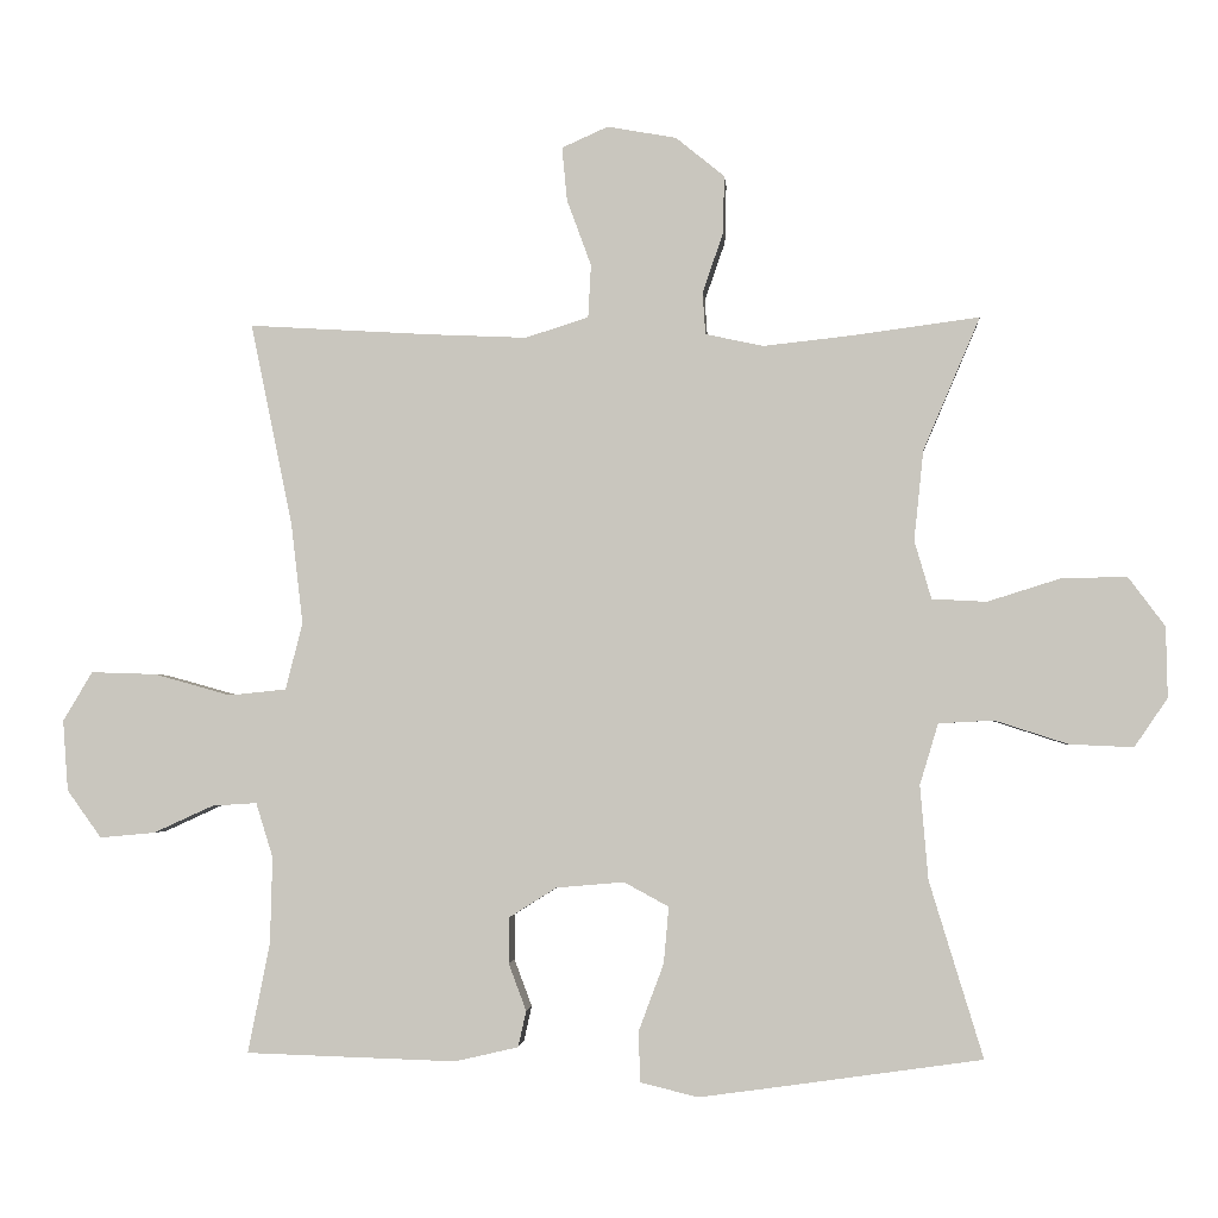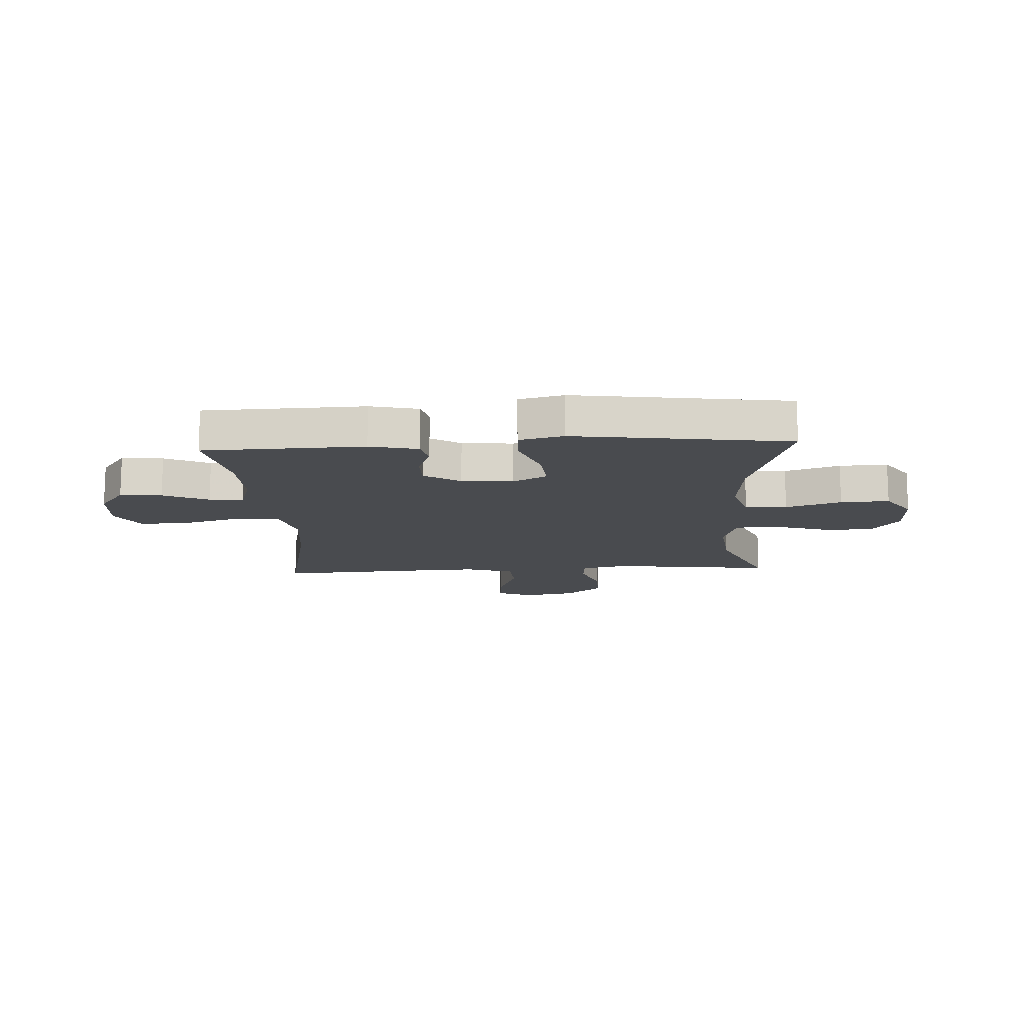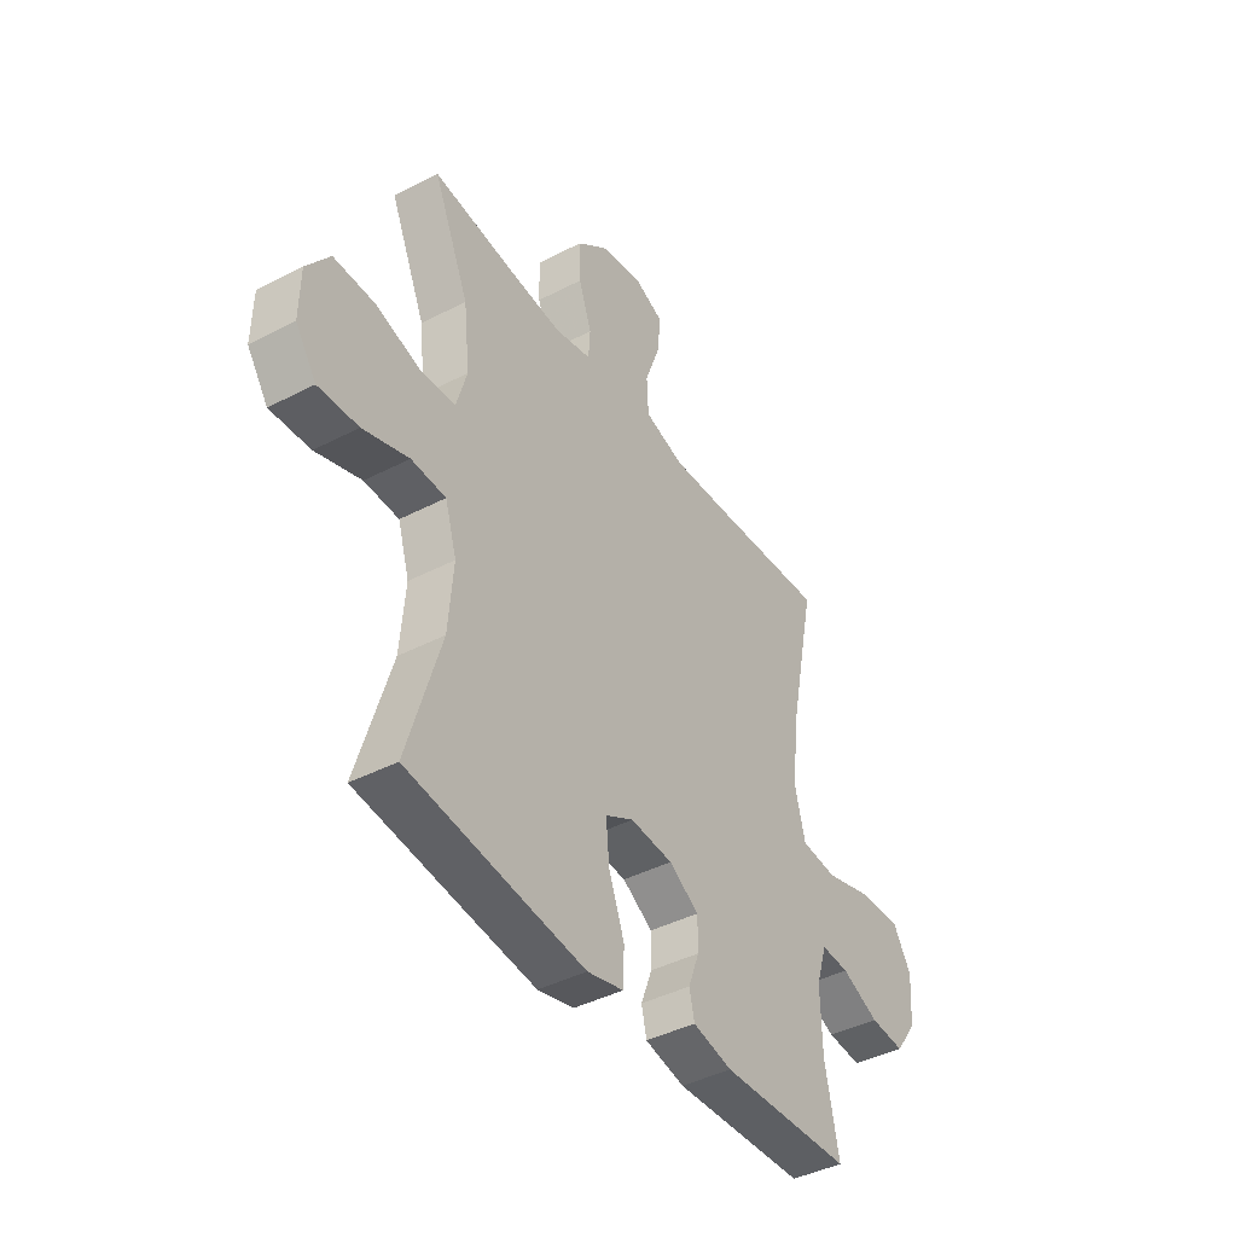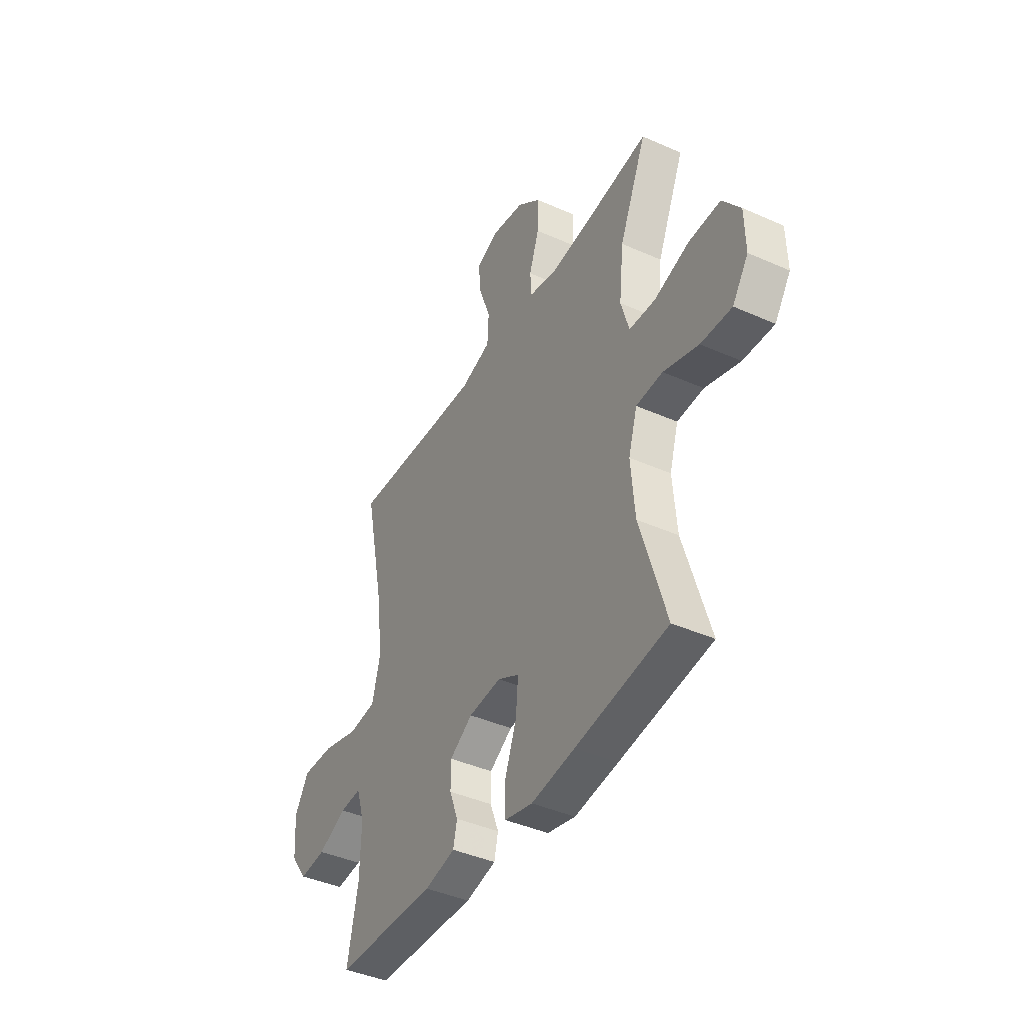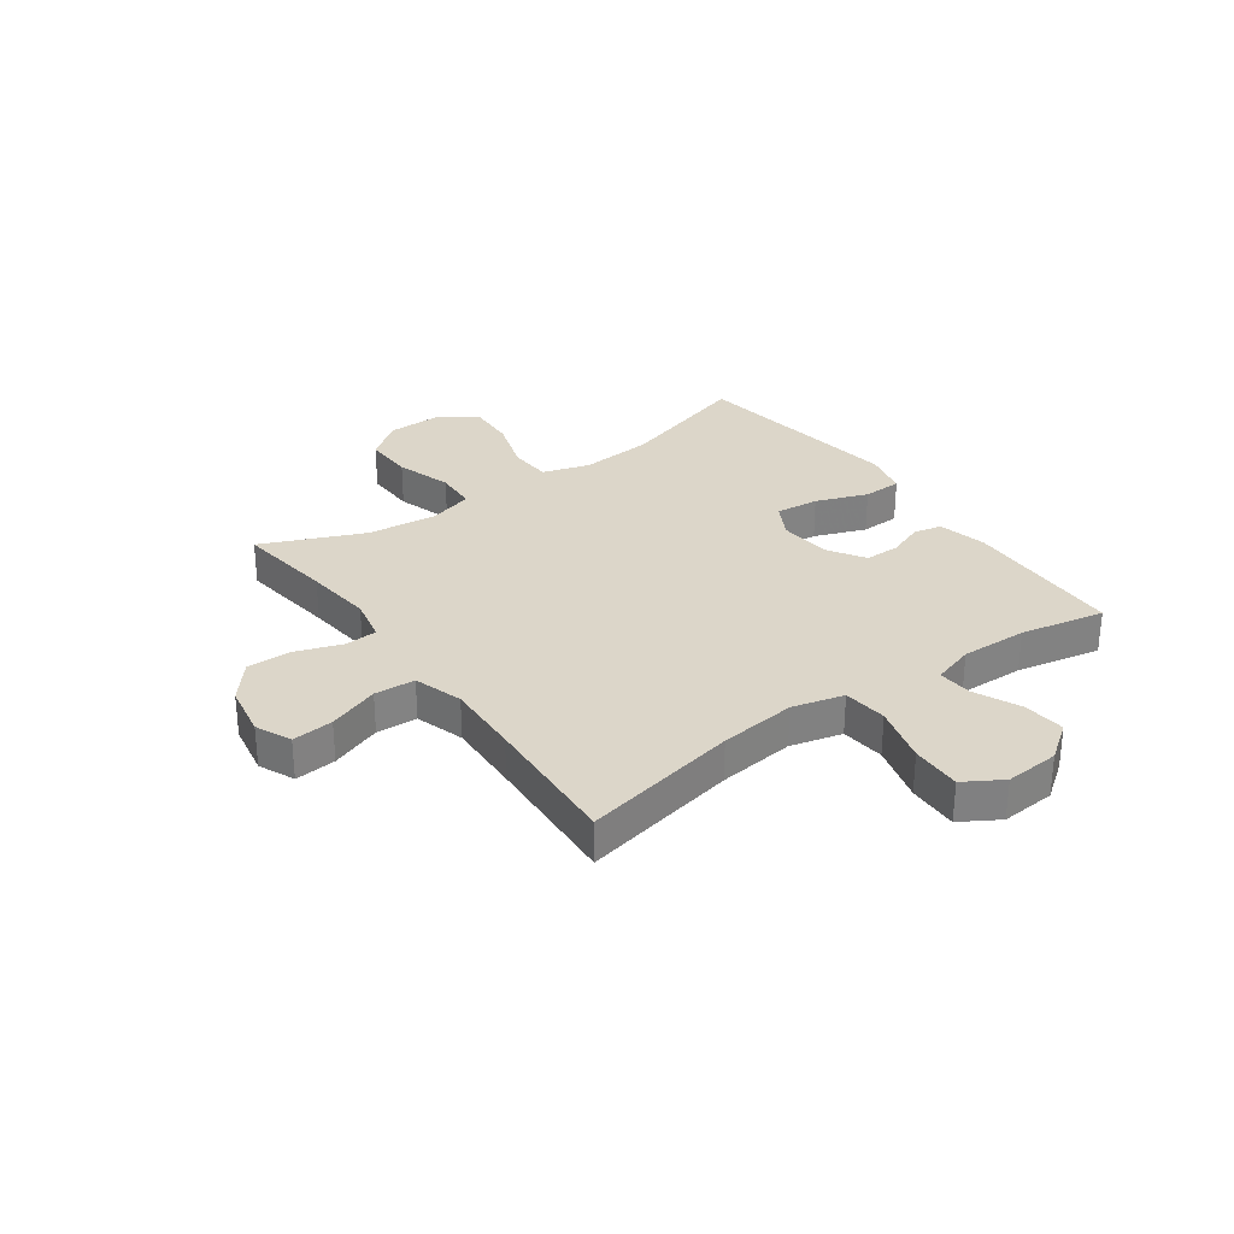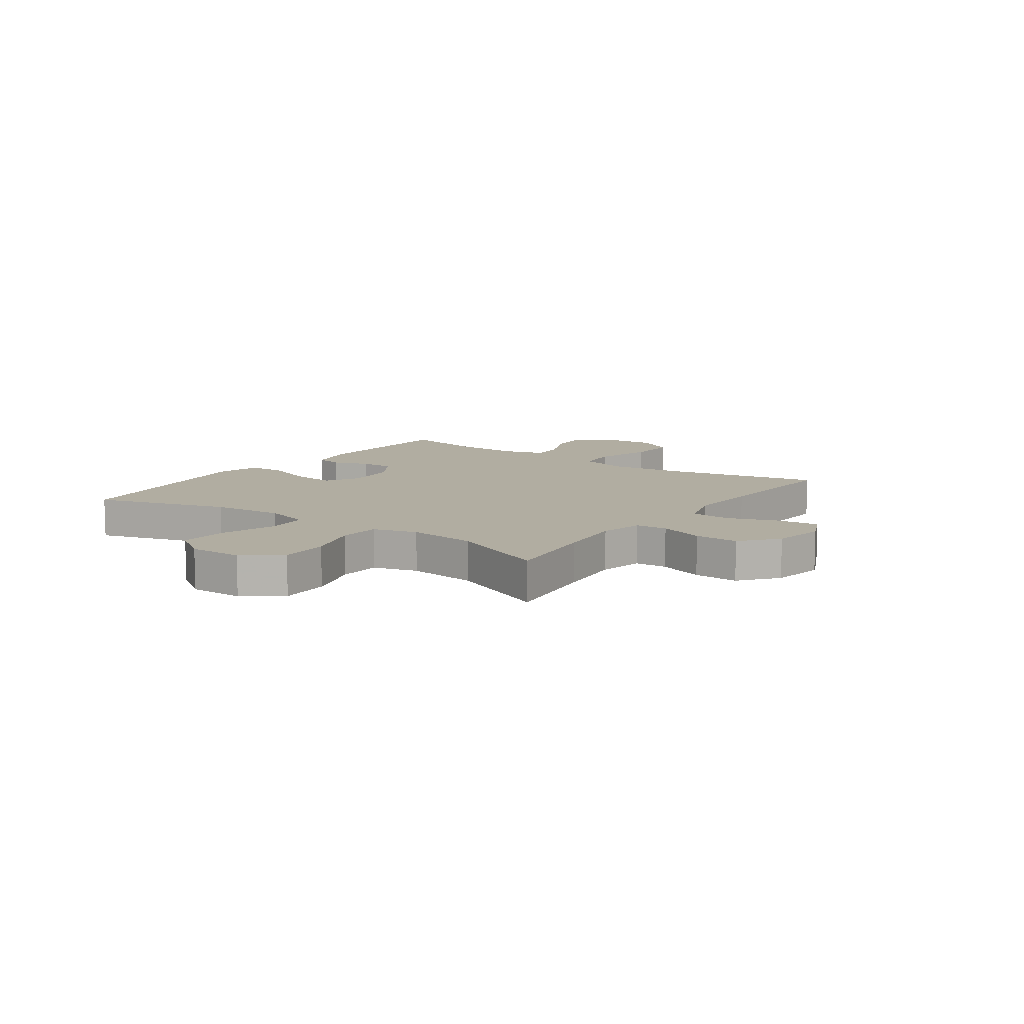
<metadata>
{"format":"obj","ext":"obj","renderer":"f3d","projection":"perspective","resolution":1024,"background":"white","views":[{"elev":-2.5,"azim":-175.4,"up":"+Z"},{"elev":-13.7,"azim":-176.8,"up":"+Y"},{"elev":-41.6,"azim":-57.8,"up":"+Z"},{"elev":-41.6,"azim":-118.3,"up":"+Z"},{"elev":30.2,"azim":54.4,"up":"+Y"},{"elev":10.3,"azim":-54.5,"up":"+Y"}]}
</metadata>
<code>
v -0.5 0.07 0.5
v -0.327 0.07 0.477
v -0.207 0.07 0.464
v -0.128 0.07 0.481
v -0.124 0.07 0.538
v -0.152 0.07 0.619
v -0.154 0.07 0.698
v -0.088 0.07 0.752
v 0.006 0.07 0.769
v 0.069 0.07 0.741
v 0.062 0.07 0.668
v 0.029 0.07 0.578
v 0.033 0.07 0.506
v 0.119 0.07 0.479
v 0.251 0.07 0.485
v 0.5 0.07 0.5
v 0.443 0.07 0.224
v 0.427 0.07 0.088
v 0.45 0.07 -0.003
v 0.528 0.07 -0.011
v 0.632 0.07 0.018
v 0.721 0.07 0.021
v 0.761 0.07 -0.046
v 0.754 0.07 -0.142
v 0.707 0.07 -0.207
v 0.632 0.07 -0.2
v 0.551 0.07 -0.163
v 0.49 0.07 -0.159
v 0.467 0.07 -0.233
v 0.47 0.07 -0.351
v 0.5 0.07 -0.5
v 0.214 0.07 -0.509
v 0.128 0.07 -0.489
v 0.117 0.07 -0.44
v 0.141 0.07 -0.376
v 0.141 0.07 -0.314
v 0.076 0.07 -0.273
v -0.016 0.07 -0.265
v -0.077 0.07 -0.298
v -0.07 0.07 -0.375
v -0.036 0.07 -0.466
v -0.038 0.07 -0.535
v -0.117 0.07 -0.554
v -0.24 0.07 -0.537
v -0.5 0.07 -0.5
v -0.427 0.07 -0.261
v -0.416 0.07 -0.133
v -0.441 0.07 -0.05
v -0.516 0.07 -0.046
v -0.615 0.07 -0.078
v -0.702 0.07 -0.082
v -0.747 0.07 -0.016
v -0.745 0.07 0.08
v -0.695 0.07 0.147
v -0.606 0.07 0.145
v -0.507 0.07 0.114
v -0.433 0.07 0.118
v -0.41 0.07 0.197
v -0.423 0.07 0.32
v -0.5 0 0.5
v -0.327 0 0.477
v -0.207 0 0.464
v -0.128 0 0.481
v -0.124 0 0.538
v -0.152 0 0.619
v -0.154 0 0.698
v -0.088 0 0.752
v 0.006 0 0.769
v 0.069 0 0.741
v 0.062 0 0.668
v 0.029 0 0.578
v 0.033 0 0.506
v 0.119 0 0.479
v 0.251 0 0.485
v 0.5 0 0.5
v 0.443 0 0.224
v 0.427 0 0.088
v 0.45 0 -0.003
v 0.528 0 -0.011
v 0.632 0 0.018
v 0.721 0 0.021
v 0.761 0 -0.046
v 0.754 0 -0.142
v 0.707 0 -0.207
v 0.632 0 -0.2
v 0.551 0 -0.163
v 0.49 0 -0.159
v 0.467 0 -0.233
v 0.47 0 -0.351
v 0.5 0 -0.5
v 0.214 0 -0.509
v 0.128 0 -0.489
v 0.117 0 -0.44
v 0.141 0 -0.376
v 0.141 0 -0.314
v 0.076 0 -0.273
v -0.016 0 -0.265
v -0.077 0 -0.298
v -0.07 0 -0.375
v -0.036 0 -0.466
v -0.038 0 -0.535
v -0.117 0 -0.554
v -0.24 0 -0.537
v -0.5 0 -0.5
v -0.427 0 -0.261
v -0.416 0 -0.133
v -0.441 0 -0.05
v -0.516 0 -0.046
v -0.615 0 -0.078
v -0.702 0 -0.082
v -0.747 0 -0.016
v -0.745 0 0.08
v -0.695 0 0.147
v -0.606 0 0.145
v -0.507 0 0.114
v -0.433 0 0.118
v -0.41 0 0.197
v -0.423 0 0.32
f 54 55 56
f 53 54 56
f 52 53 56
f 51 52 56
f 50 51 56
f 49 50 56
f 48 49 56 57
f 47 48 57 58
f 44 45 46
f 43 44 46
f 42 43 46
f 41 42 46
f 40 41 46
f 39 40 46 47
f 38 39 47 58
f 33 34 35
f 32 33 35
f 31 32 35
f 30 31 35
f 29 30 35 36
f 28 29 36 37
f 25 26 27
f 24 25 27
f 23 24 27
f 22 23 27
f 21 22 27
f 20 21 27
f 19 20 27 28
f 15 16 17
f 14 15 17 18
f 13 14 18 19
f 10 11 12
f 9 10 12
f 8 9 12
f 7 8 12
f 6 7 12
f 5 6 12
f 4 5 12 13
f 38 58 59
f 37 38 59
f 28 37 59
f 19 28 59
f 13 19 59
f 4 13 59
f 3 4 59
f 59 1 2
f 2 3 59
f 115 114 113
f 115 113 112
f 115 112 111
f 115 111 110
f 115 110 109
f 115 109 108
f 116 115 108 107
f 117 116 107 106
f 105 104 103
f 105 103 102
f 105 102 101
f 105 101 100
f 105 100 99
f 106 105 99 98
f 117 106 98 97
f 94 93 92
f 94 92 91
f 94 91 90
f 94 90 89
f 95 94 89 88
f 96 95 88 87
f 86 85 84
f 86 84 83
f 86 83 82
f 86 82 81
f 86 81 80
f 86 80 79
f 87 86 79 78
f 76 75 74
f 77 76 74 73
f 78 77 73 72
f 71 70 69
f 71 69 68
f 71 68 67
f 71 67 66
f 71 66 65
f 71 65 64
f 72 71 64 63
f 118 117 97
f 118 97 96
f 118 96 87
f 118 87 78
f 118 78 72
f 118 72 63
f 118 63 62
f 61 60 118
f 118 62 61
f 1 60 61 2
f 2 61 62 3
f 3 62 63 4
f 4 63 64 5
f 5 64 65 6
f 6 65 66 7
f 7 66 67 8
f 8 67 68 9
f 9 68 69 10
f 10 69 70 11
f 11 70 71 12
f 12 71 72 13
f 13 72 73 14
f 14 73 74 15
f 15 74 75 16
f 16 75 76 17
f 17 76 77 18
f 18 77 78 19
f 19 78 79 20
f 20 79 80 21
f 21 80 81 22
f 22 81 82 23
f 23 82 83 24
f 24 83 84 25
f 25 84 85 26
f 26 85 86 27
f 27 86 87 28
f 28 87 88 29
f 29 88 89 30
f 30 89 90 31
f 31 90 91 32
f 32 91 92 33
f 33 92 93 34
f 34 93 94 35
f 35 94 95 36
f 36 95 96 37
f 37 96 97 38
f 38 97 98 39
f 39 98 99 40
f 40 99 100 41
f 41 100 101 42
f 42 101 102 43
f 43 102 103 44
f 44 103 104 45
f 45 104 105 46
f 46 105 106 47
f 47 106 107 48
f 48 107 108 49
f 49 108 109 50
f 50 109 110 51
f 51 110 111 52
f 52 111 112 53
f 53 112 113 54
f 54 113 114 55
f 55 114 115 56
f 56 115 116 57
f 57 116 117 58
f 58 117 118 59
f 59 118 60 1

</code>
